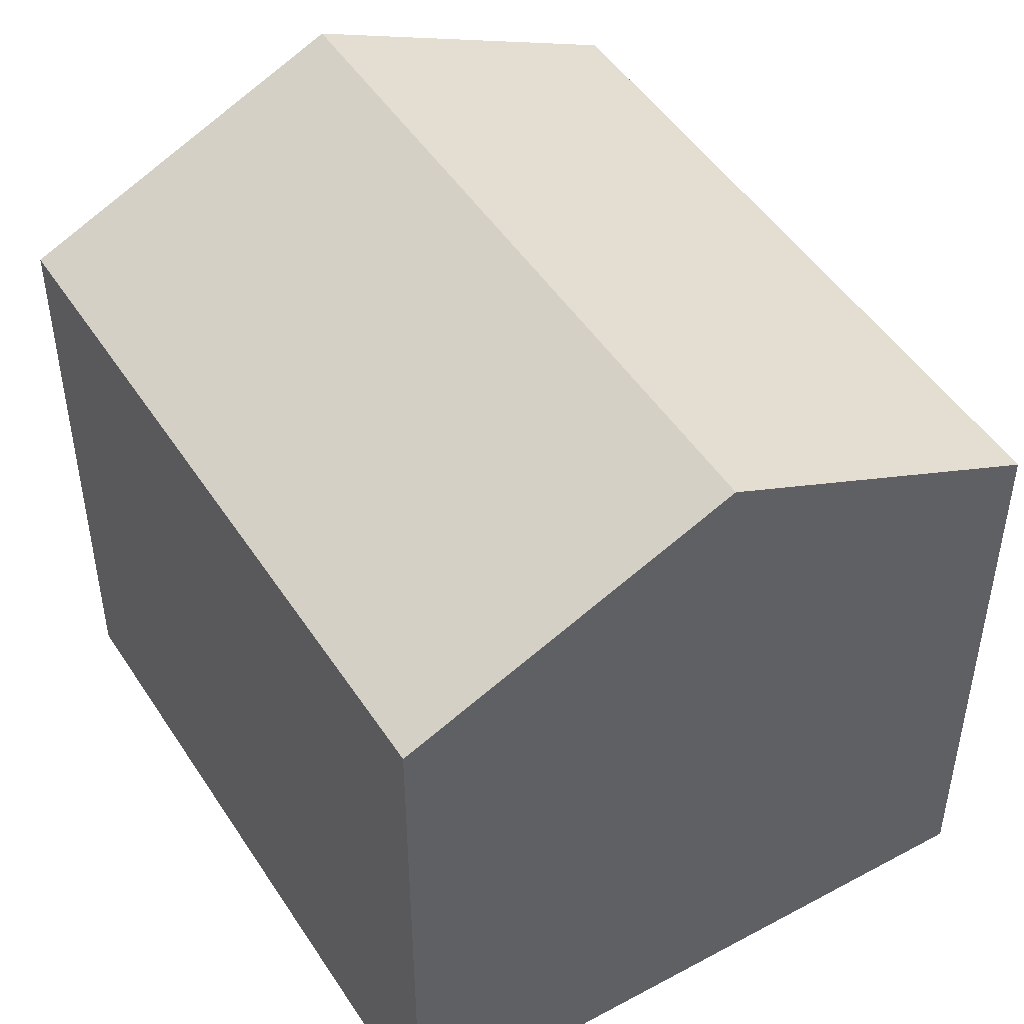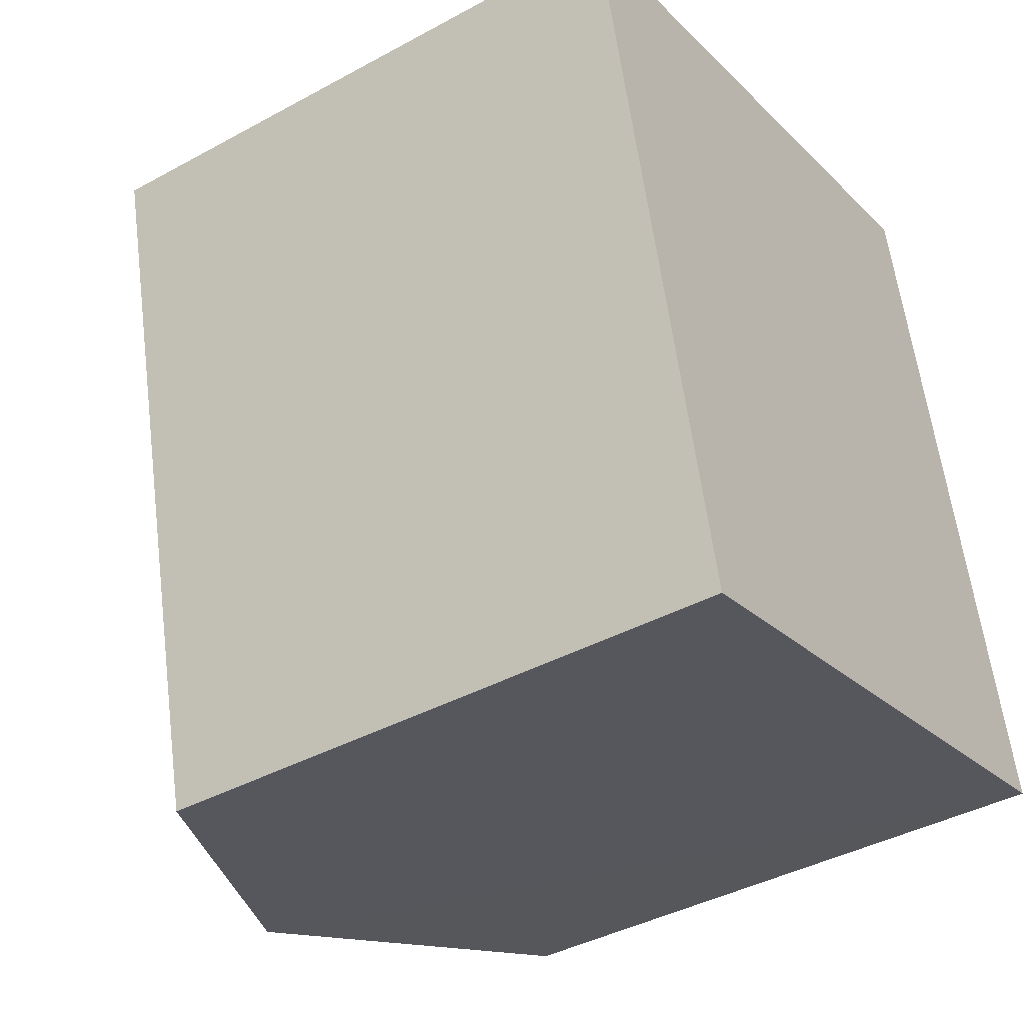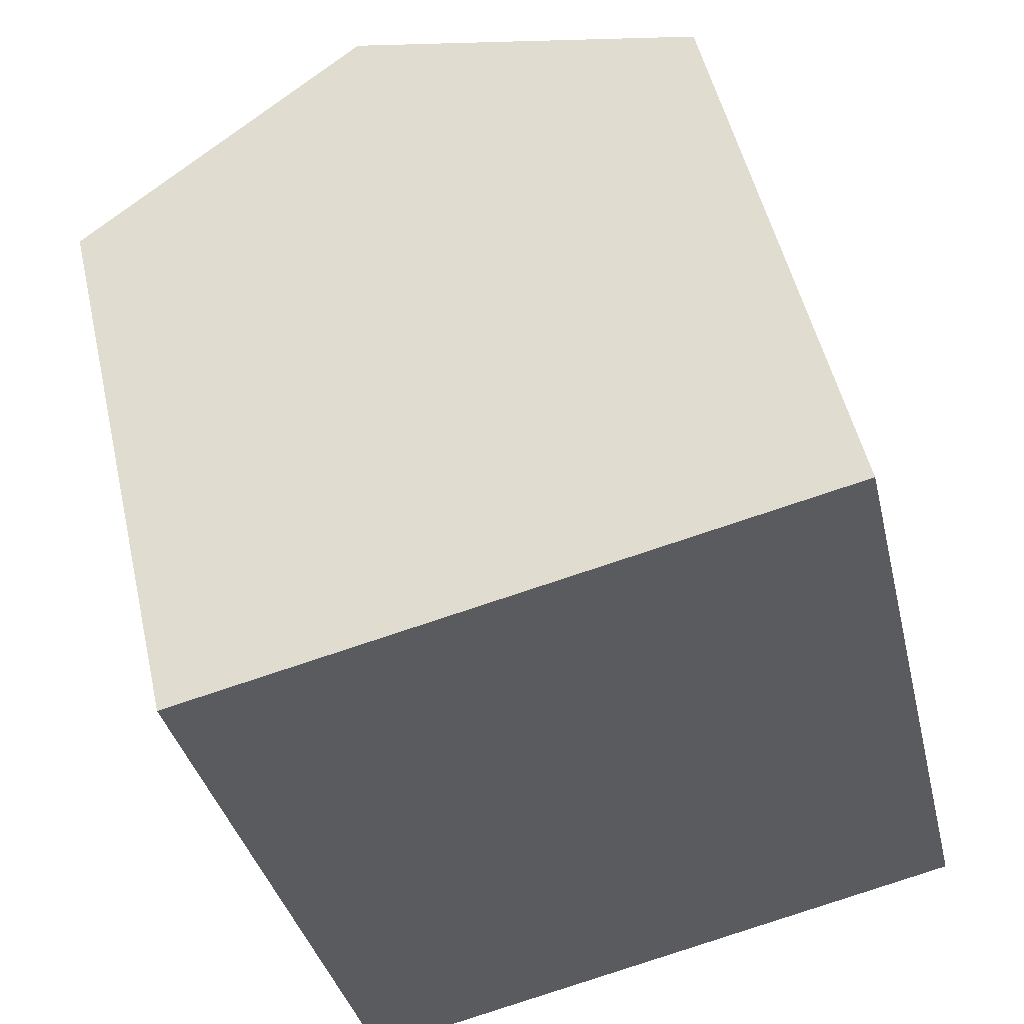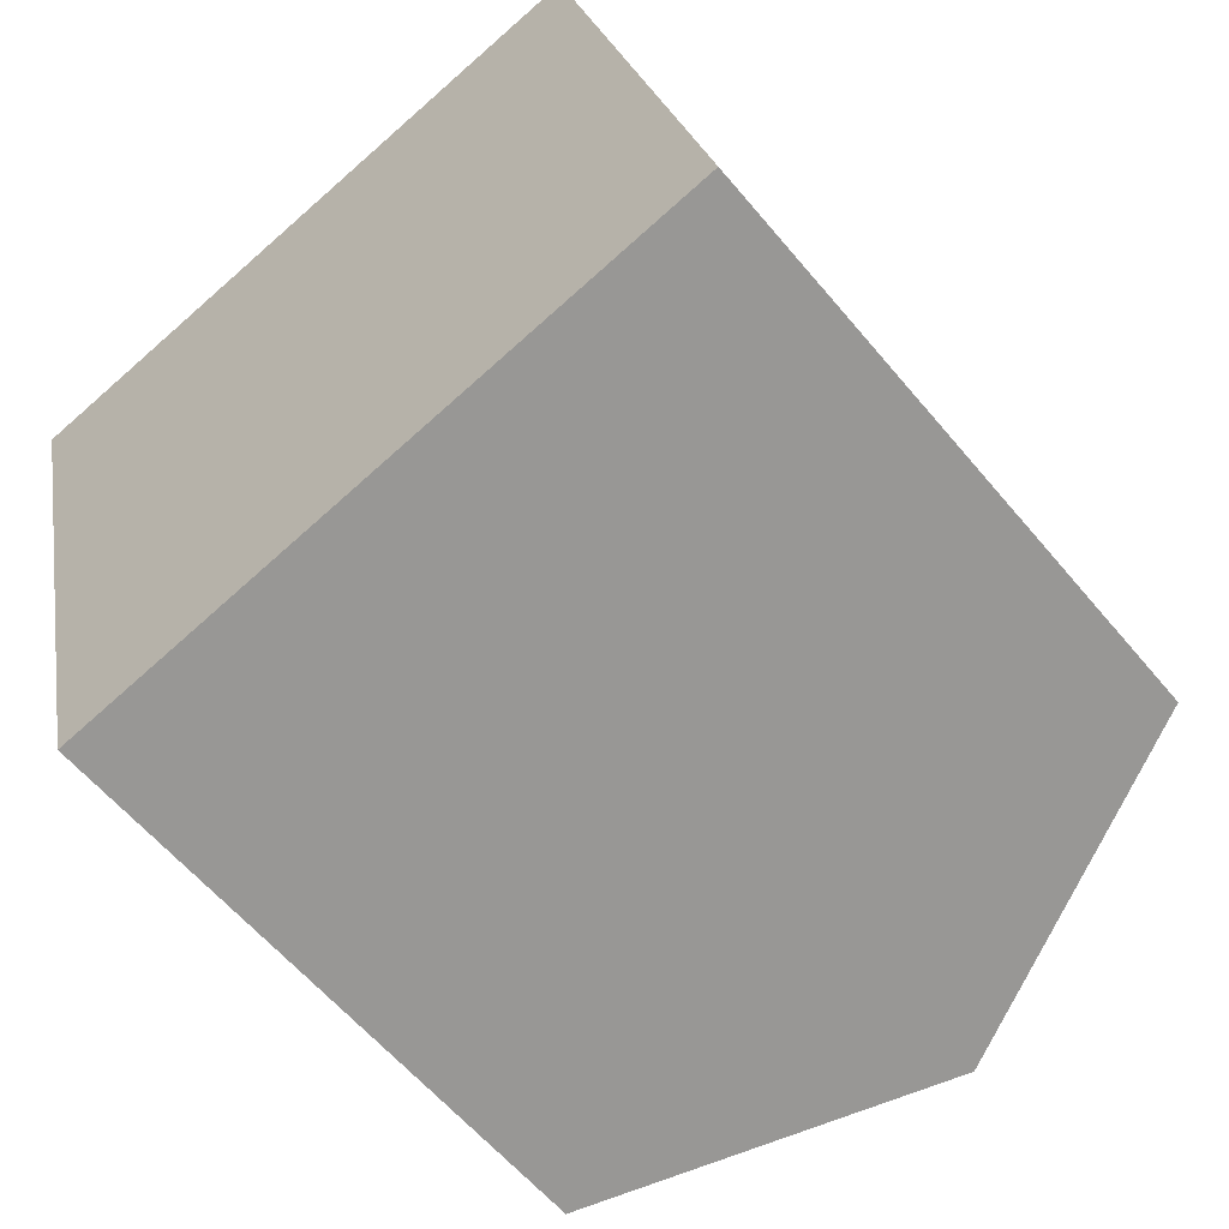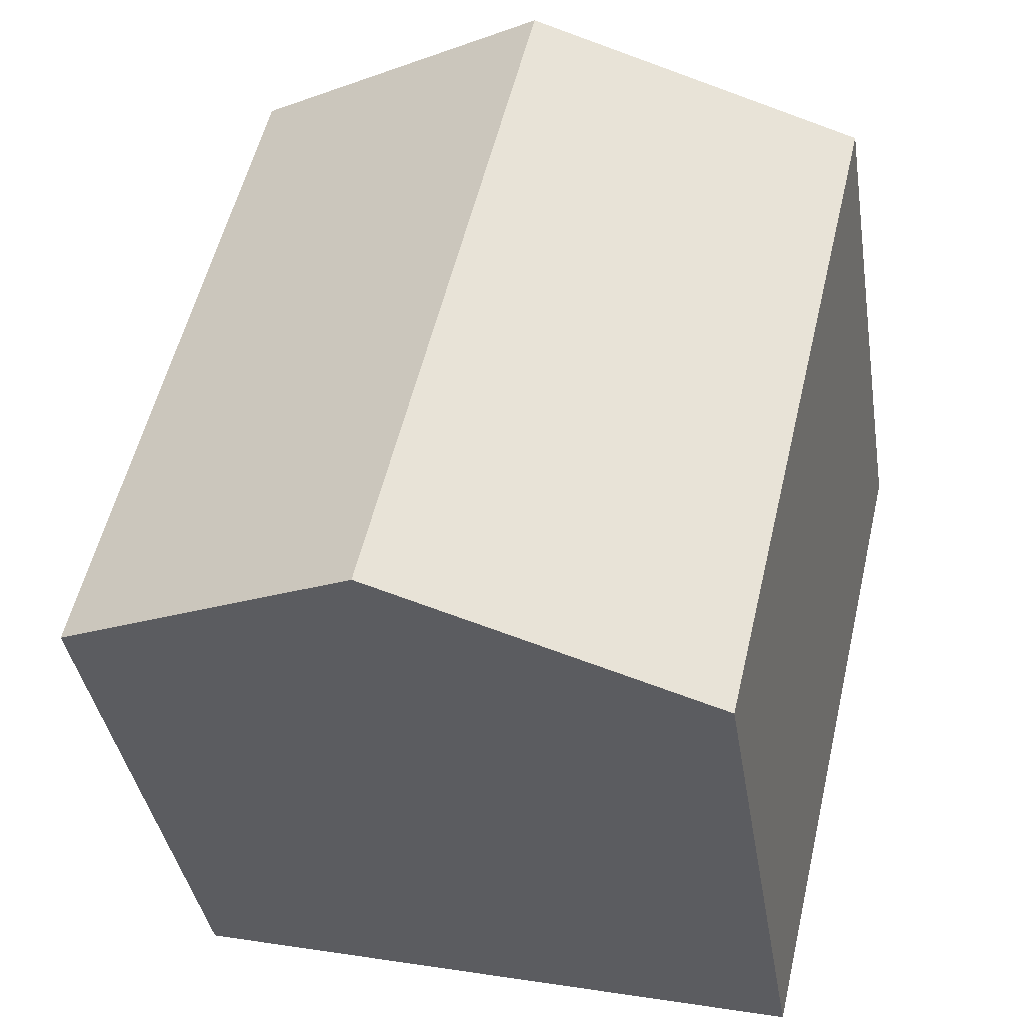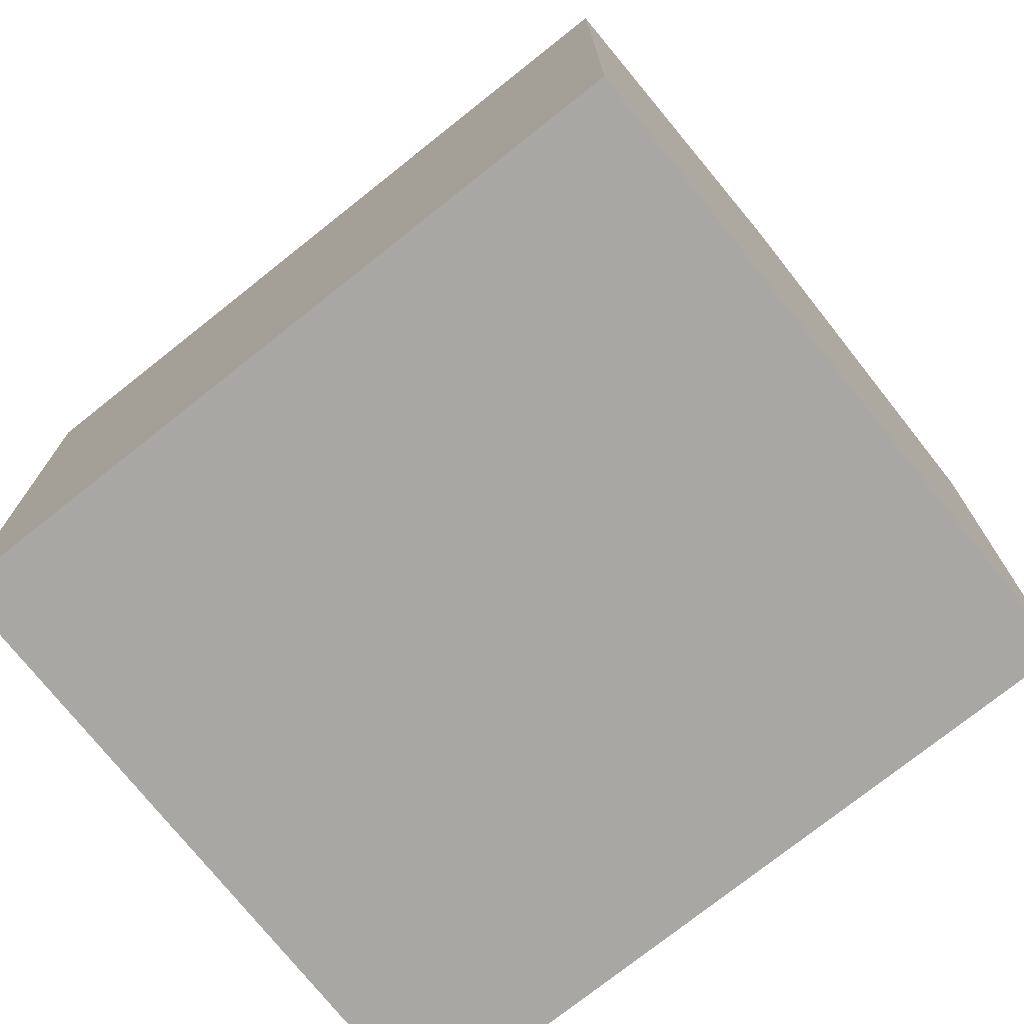
<metadata>
{"format":"obj","ext":"obj","renderer":"f3d","projection":"perspective","resolution":1024,"background":"white","views":[{"elev":48.1,"azim":135.4,"up":"+Y"},{"elev":-40.3,"azim":-56.1,"up":"+Z"},{"elev":51.0,"azim":-12.7,"up":"+Z"},{"elev":-59.3,"azim":39.4,"up":"+Z"},{"elev":-38.2,"azim":-171.0,"up":"+Z"},{"elev":-74.7,"azim":115.4,"up":"+Y"}]}
</metadata>
<code>
v  8.053 12.3 -10.49
v  12.68 9.848 -6.409
v  13.33 9.852 -9.226
v  10.61 9.836 2.499
v  5.294 12.3 1.247
v  9.929 10.15 2.339
v  10.05 10.09 2.368
v  0.202 9.846 -0.863
v  2.765 9.846 -11.76
v  0.087 9.846 -0.372
v  0 9.846 6.029e-16
v  2.765 7.201e-16 -11.76
v  0.202 5.284e-17 -0.863
v  0 0 0
v  0.087 2.278e-17 -0.372
v  5.294 -7.636e-17 1.247
v  10.61 -1.53e-16 2.499
v  9.929 -1.432e-16 2.339
v  10.05 -1.45e-16 2.368
v  12.68 3.924e-16 -6.409
v  13.33 5.649e-16 -9.226
v  8.053 6.425e-16 -10.49
g defaultobject
f 1 2 3
f 2 1 4
f 4 1 5
f 4 5 6
f 4 6 7
f 8 1 9
f 1 8 5
f 5 8 10
f 5 10 11
f 12 8 9
f 8 12 13
f 8 13 10
f 10 13 11
f 11 13 14
f 14 13 15
f 14 5 11
f 5 14 6
f 6 14 16
f 6 16 7
f 7 16 4
f 4 16 17
f 17 16 18
f 17 18 19
f 17 2 4
f 2 17 3
f 3 17 20
f 3 20 21
f 21 1 3
f 1 21 9
f 9 21 12
f 12 21 22
f 20 22 21
f 22 20 17
f 22 17 12
f 12 17 13
f 13 17 19
f 13 19 18
f 13 18 16
f 13 16 14
f 13 14 15

</code>
